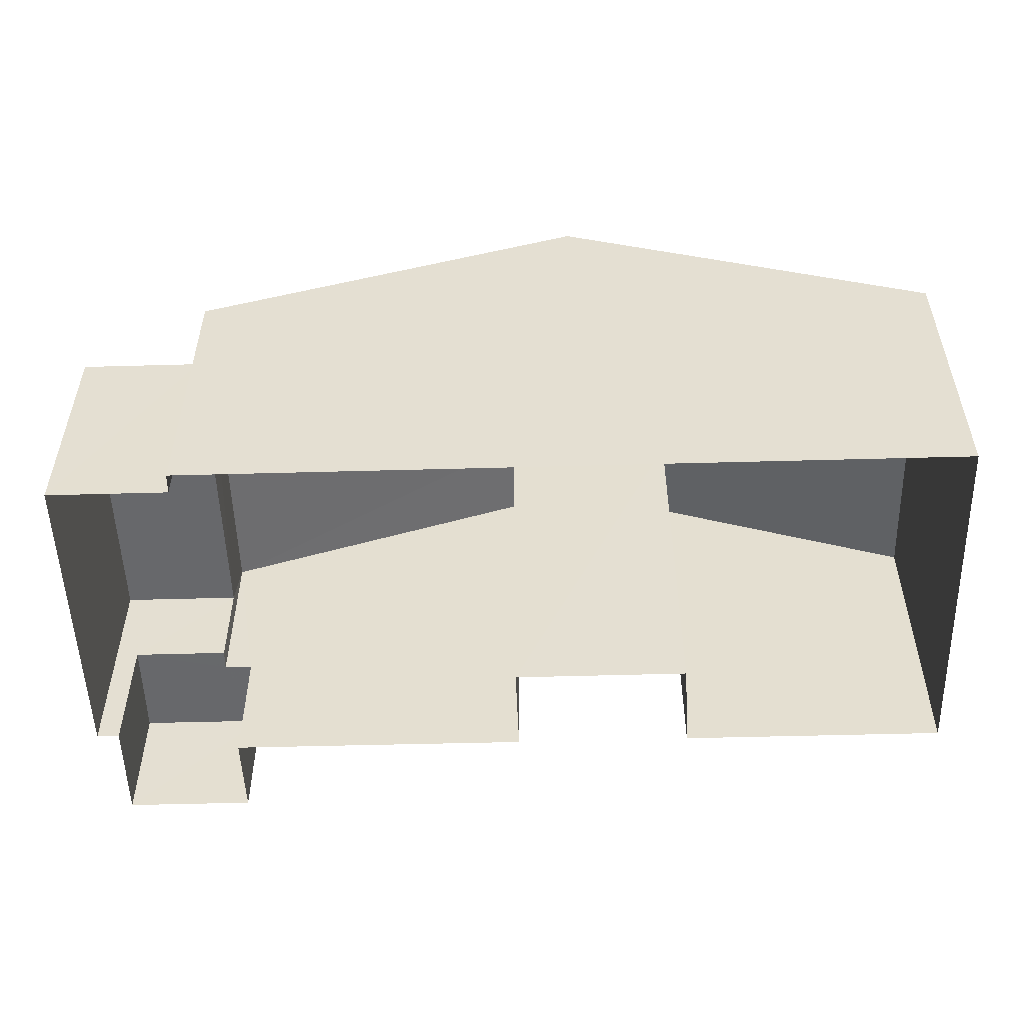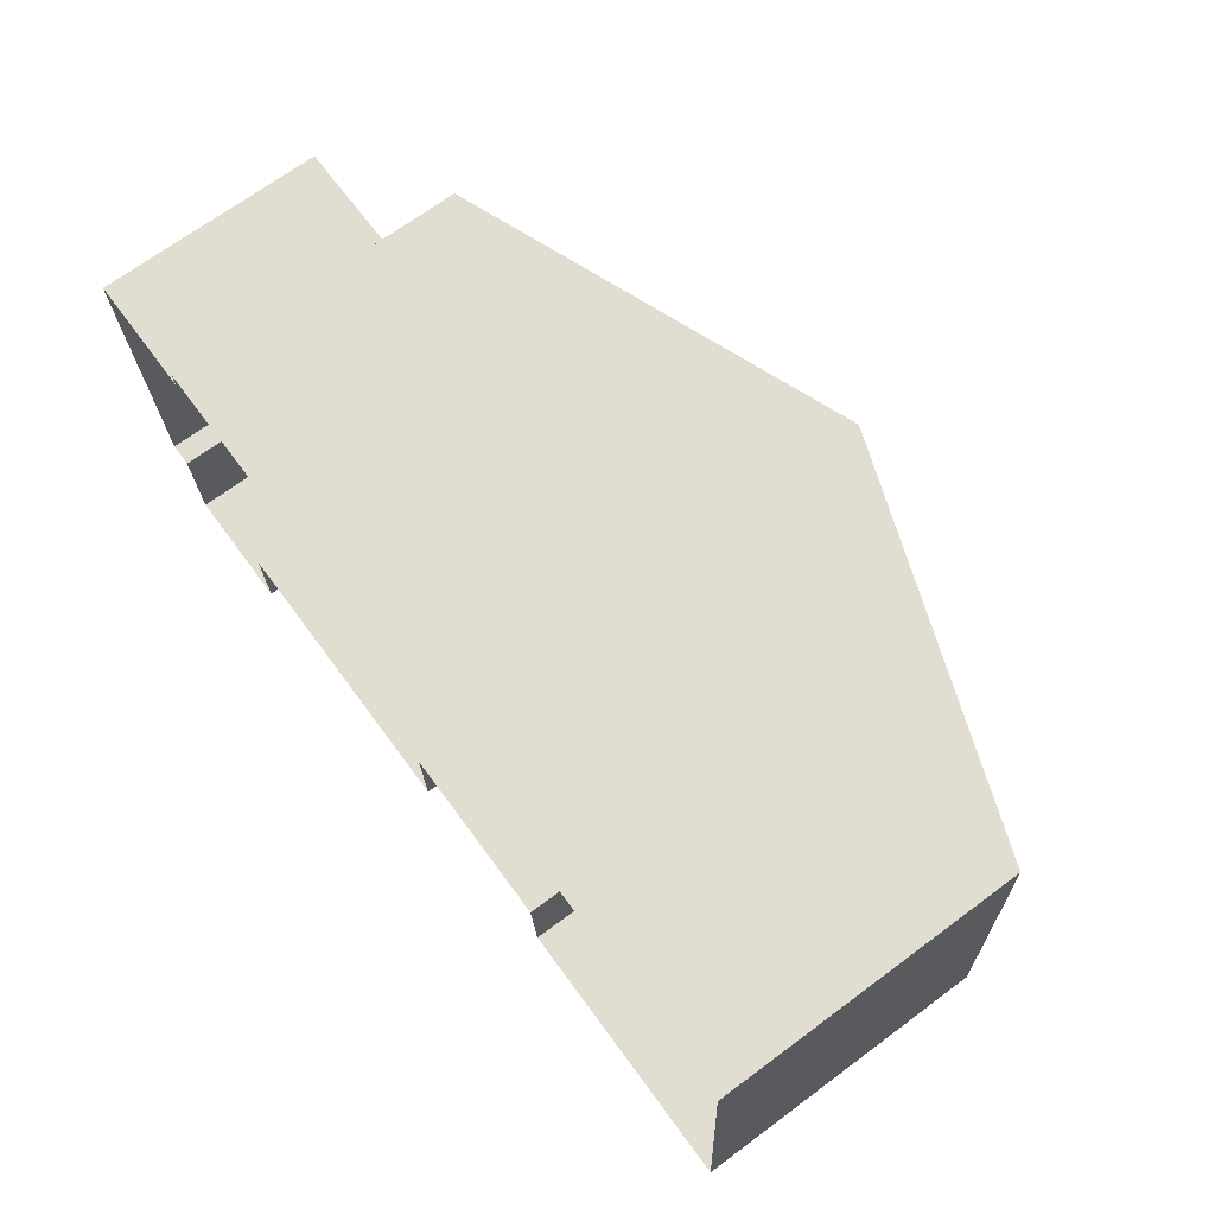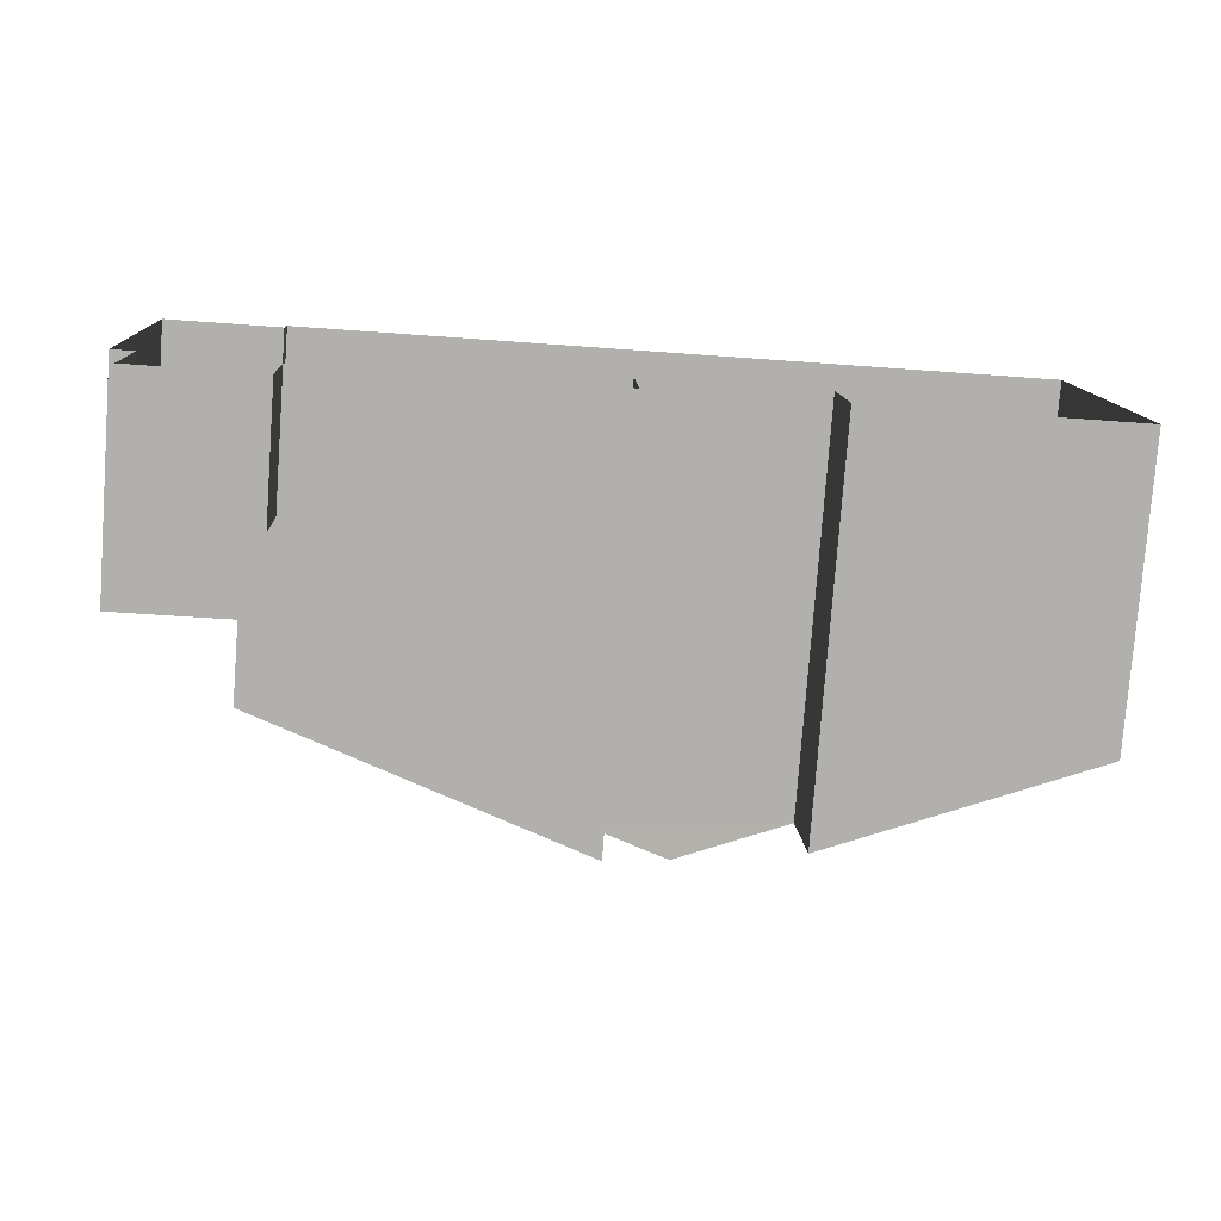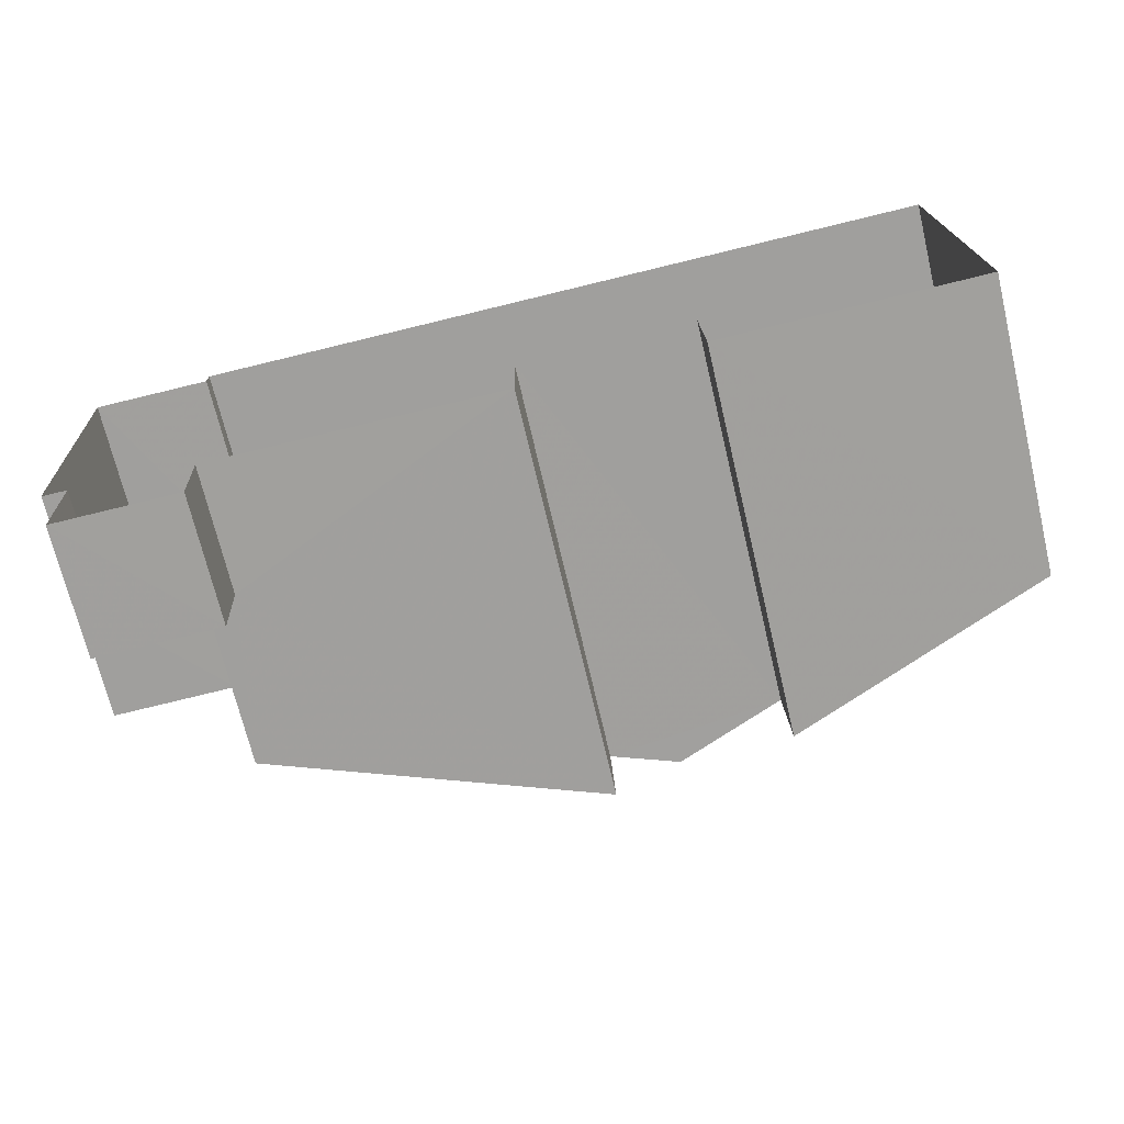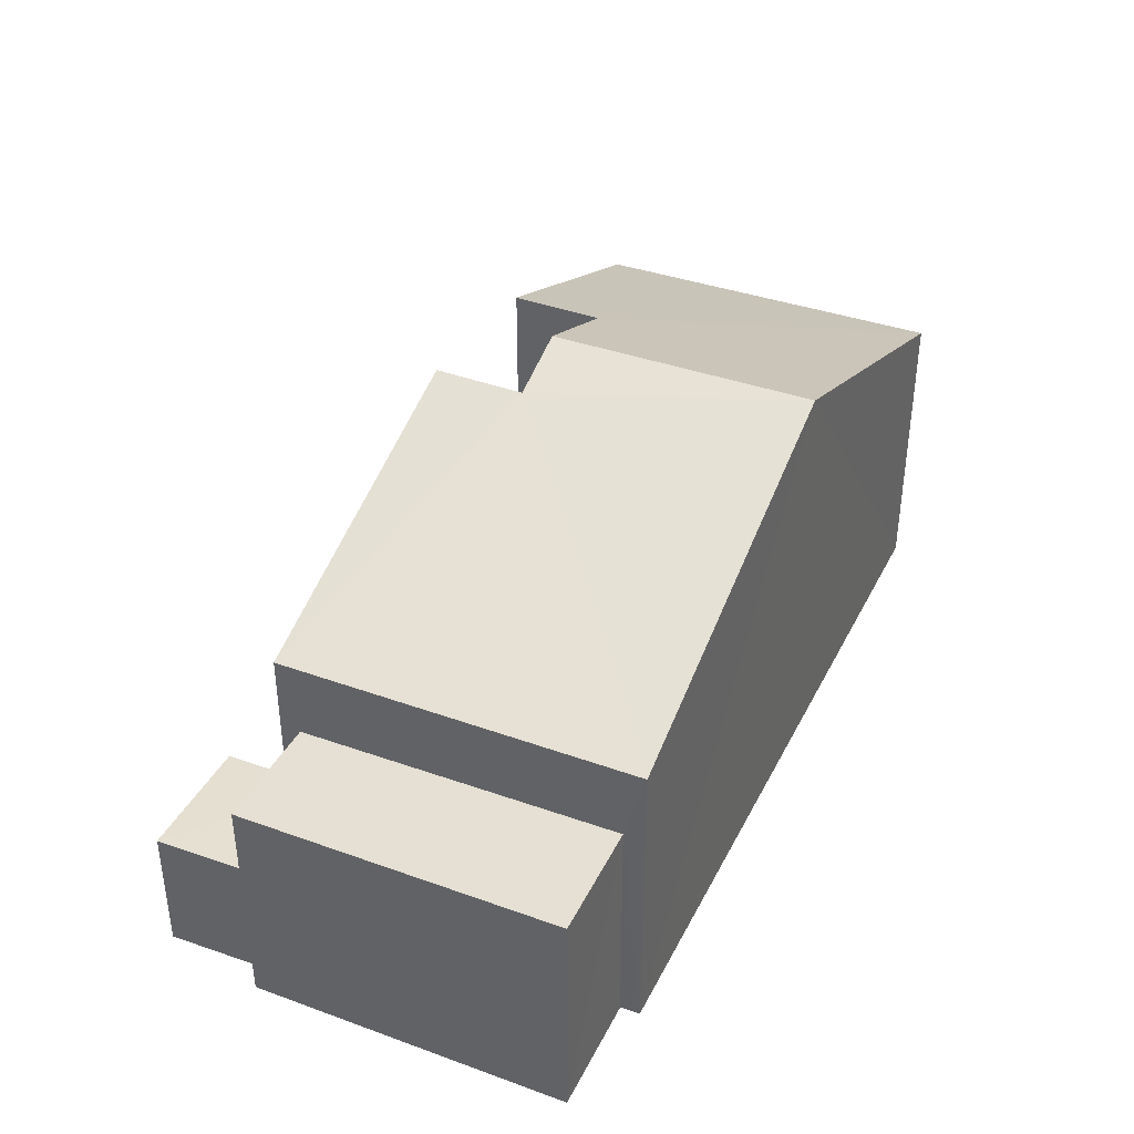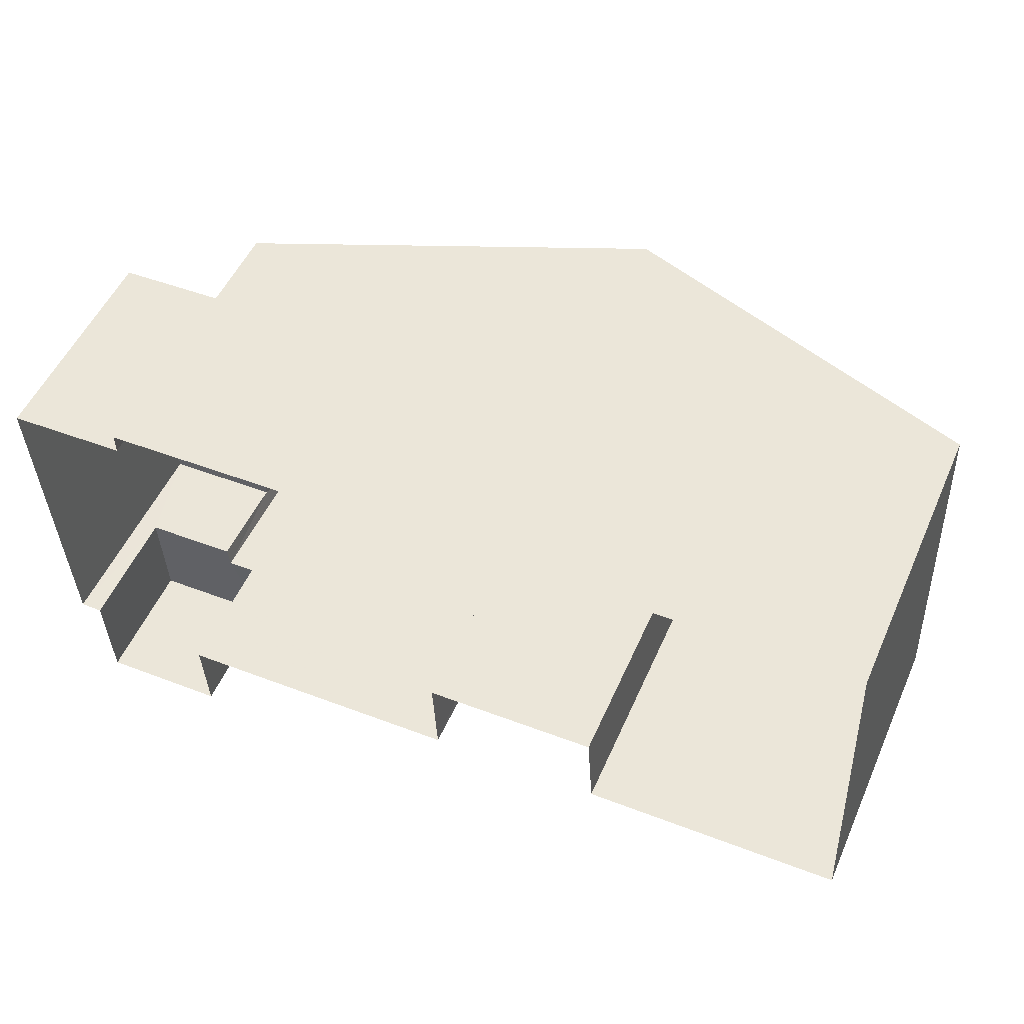
<metadata>
{"format":"obj","ext":"obj","renderer":"f3d","projection":"perspective","resolution":1024,"background":"white","views":[{"elev":-52.5,"azim":179.0,"up":"+Z"},{"elev":70.2,"azim":-126.4,"up":"+Y"},{"elev":-78.6,"azim":175.8,"up":"+Y"},{"elev":-70.6,"azim":-166.7,"up":"+Y"},{"elev":38.1,"azim":111.8,"up":"+Z"},{"elev":52.3,"azim":-156.3,"up":"+Y"}]}
</metadata>
<code>
v -3.16e+05 4.057e+04 3.687
v -3.16e+05 4.057e+04 3.681
v -3.16e+05 4.056e+04 3.682
v -3.16e+05 4.056e+04 3.685
v -3.16e+05 4.056e+04 3.684
v -3.16e+05 4.056e+04 3.679
v -3.16e+05 4.057e+04 3.681
v -3.16e+05 4.057e+04 3.68
v -3.16e+05 4.056e+04 3.678
v -3.16e+05 4.056e+04 3.683
v -3.16e+05 4.056e+04 3.678
v -3.16e+05 4.056e+04 3.679
v -3.16e+05 4.056e+04 3.679
v -3.16e+05 4.056e+04 3.682
v -3.16e+05 4.057e+04 11.3
v -3.16e+05 4.056e+04 10.88
v -3.16e+05 4.057e+04 8.828
v -3.16e+05 4.056e+04 8.826
v -3.16e+05 4.056e+04 11.3
v -3.16e+05 4.056e+04 10.88
v -3.16e+05 4.056e+04 5.917
v -3.16e+05 4.056e+04 5.916
v -3.16e+05 4.056e+04 5.916
v -3.16e+05 4.056e+04 5.915
v -3.16e+05 4.056e+04 5.916
v -3.16e+05 4.056e+04 5.916
v -3.16e+05 4.056e+04 10.58
v -3.16e+05 4.057e+04 8.835
v -3.16e+05 4.056e+04 8.832
v -3.16e+05 4.056e+04 10.58
v -3.16e+05 4.056e+04 7.571
v -3.16e+05 4.056e+04 7.571
v -3.16e+05 4.057e+04 7.572
v -3.16e+05 4.057e+04 7.573
f 1 2 3
f 4 1 5
f 6 7 8
f 2 7 3
f 6 8 9
f 4 5 10
f 11 12 13
f 11 13 6
f 14 3 13
f 5 1 3
f 13 7 6
f 3 7 13
f 15 16 17
f 17 16 18
f 15 19 16
f 18 16 20
f 21 22 23
f 22 24 23
f 23 25 26
f 23 24 25
f 19 15 27
f 15 28 27
f 27 29 30
f 27 28 29
f 31 32 33
f 34 31 33
f 33 9 8
f 33 32 9
f 3 16 27
f 3 27 5
f 16 19 27
f 25 24 11
f 6 25 11
f 14 13 21
f 14 21 20
f 21 18 20
f 21 23 18
f 21 12 22
f 21 13 12
f 6 9 25
f 9 32 25
f 25 31 26
f 25 32 31
f 17 2 15
f 2 1 15
f 1 28 15
f 27 10 5
f 27 30 10
f 23 31 18
f 18 31 17
f 17 34 2
f 26 31 23
f 2 34 7
f 31 34 17
f 16 3 14
f 20 16 14
f 34 33 8
f 7 34 8
f 10 29 4
f 10 30 29
f 22 12 11
f 24 22 11
f 28 1 4
f 29 28 4

</code>
